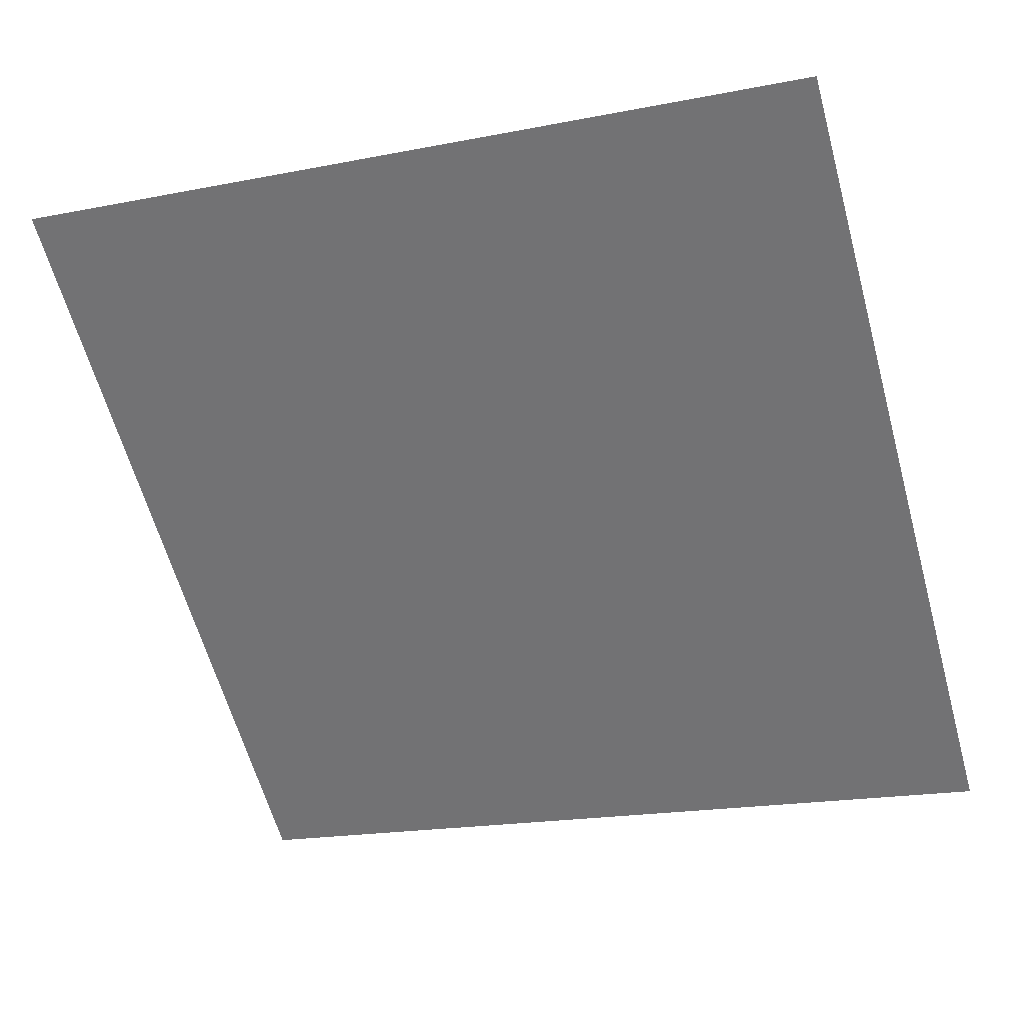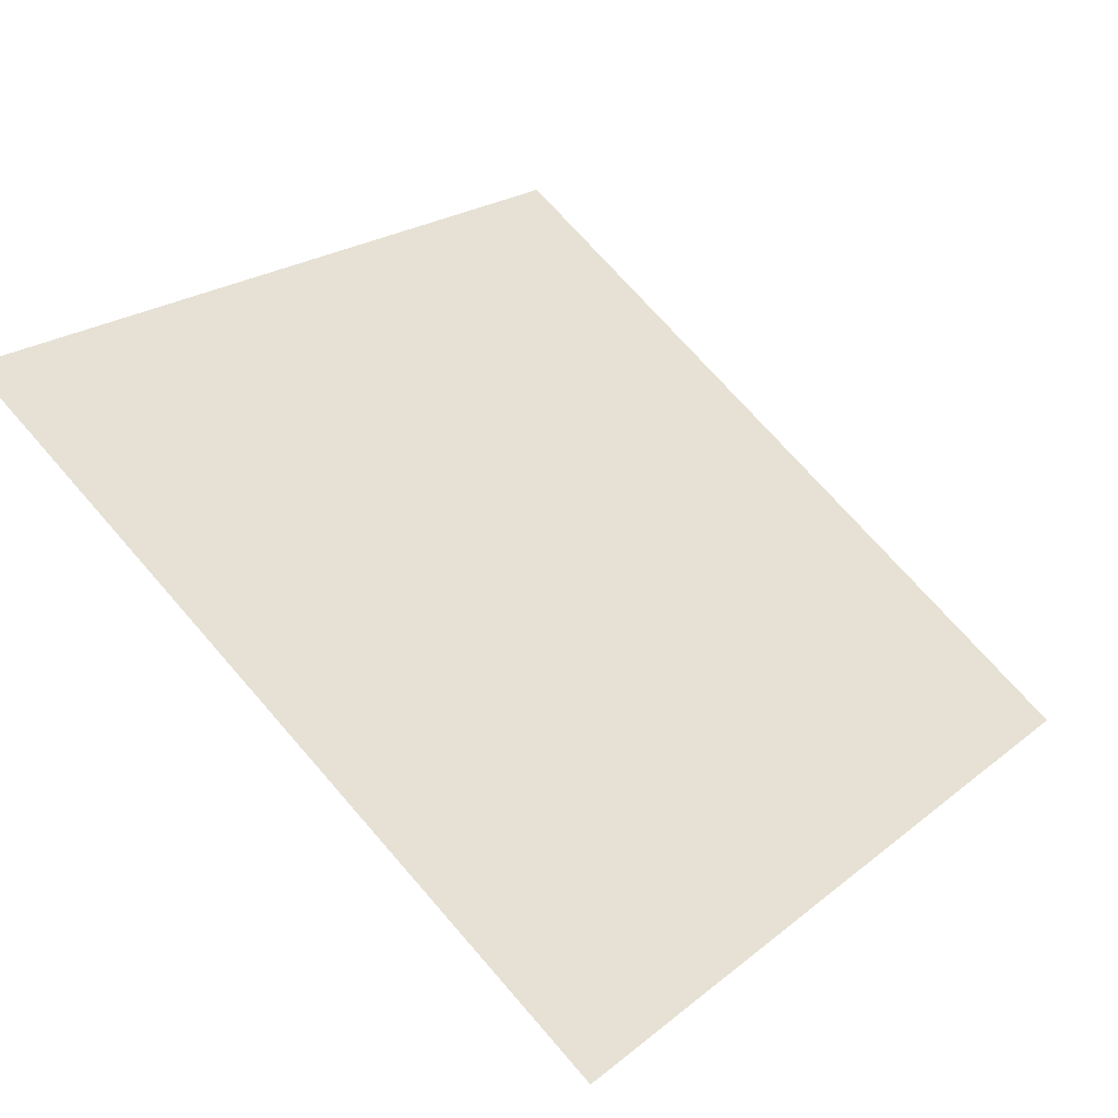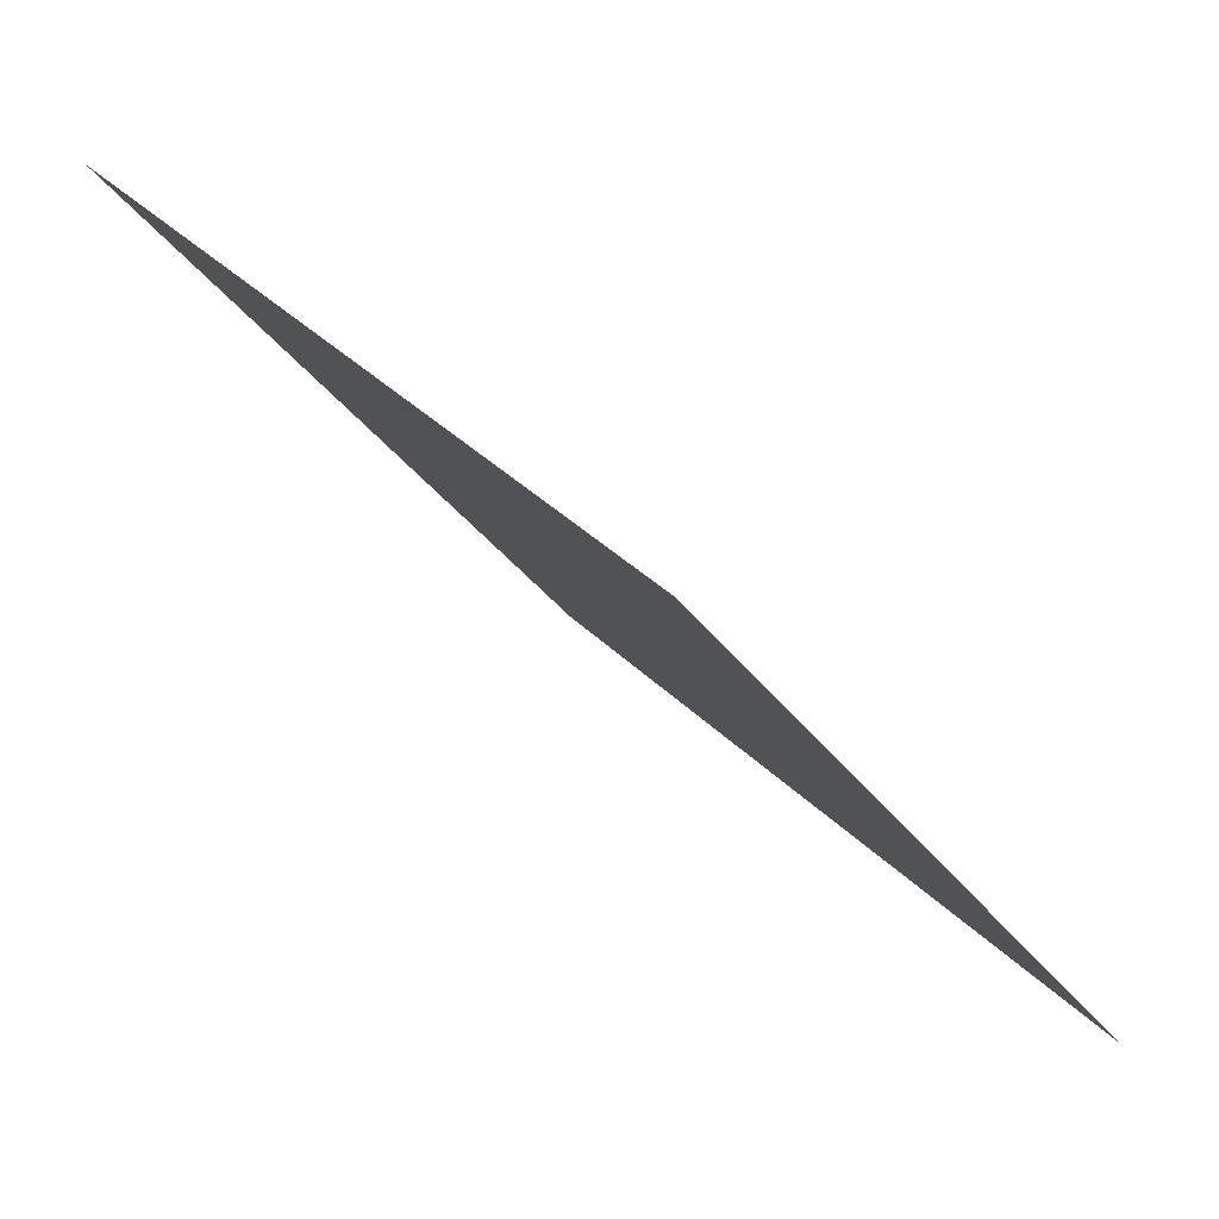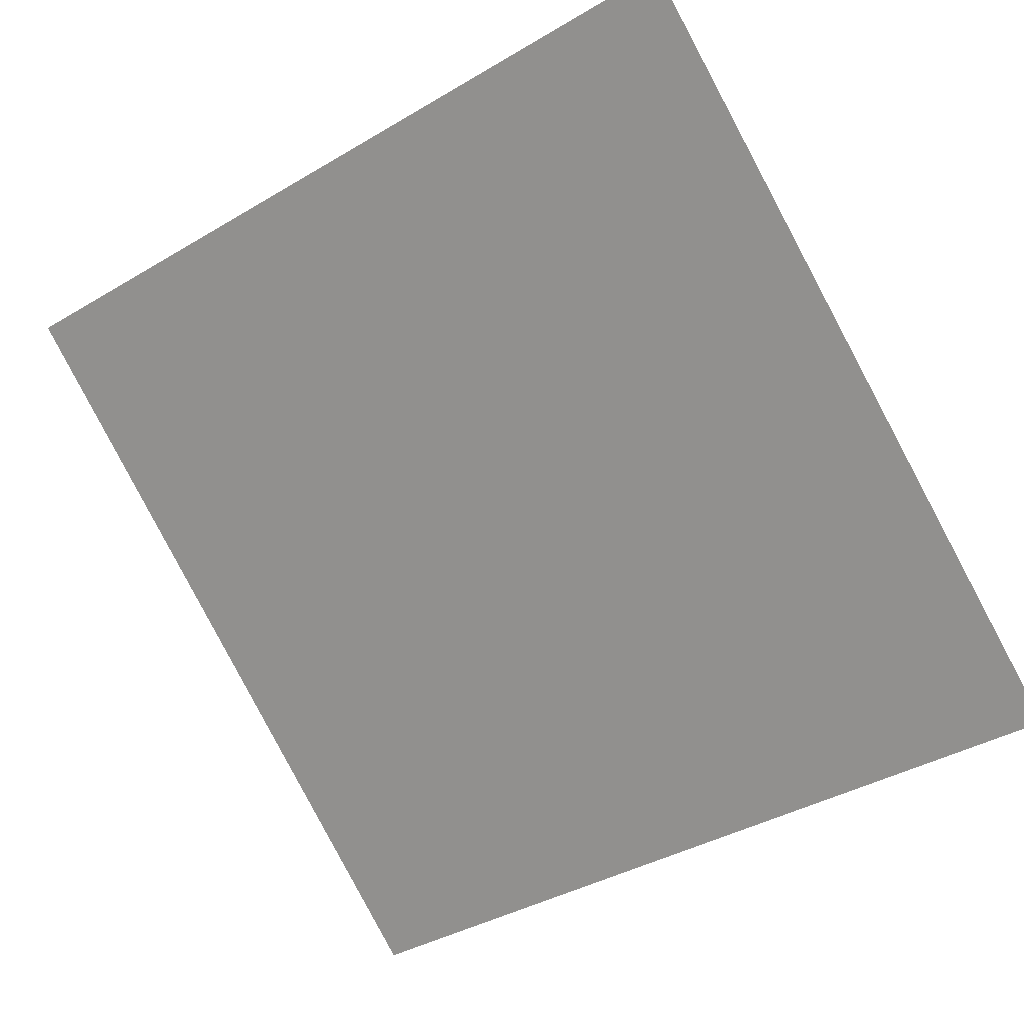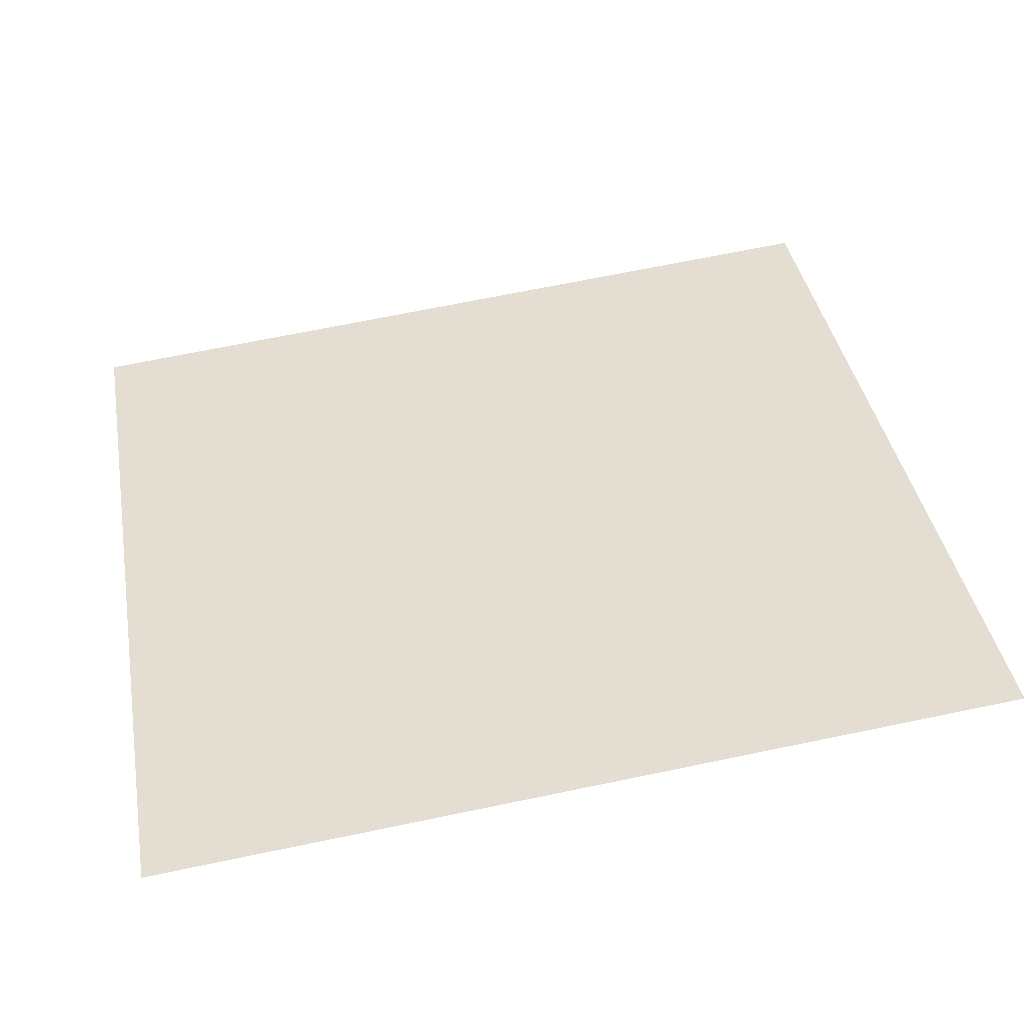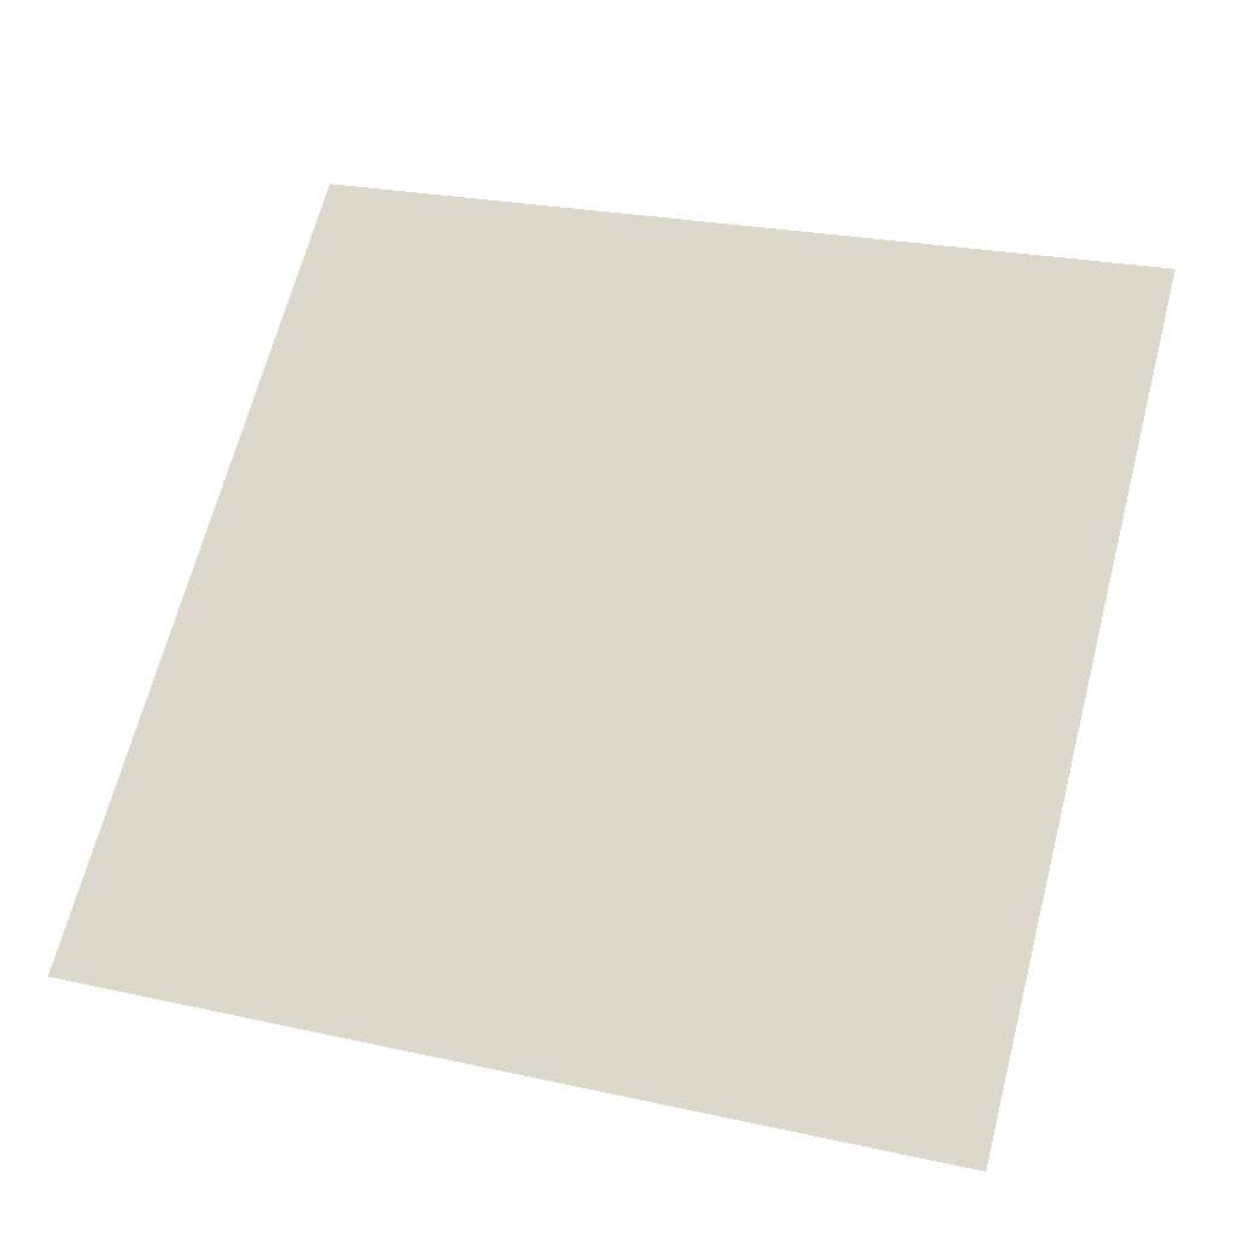
<metadata>
{"format":"obj","ext":"obj","renderer":"f3d","projection":"perspective","resolution":1024,"background":"white","views":[{"elev":-23.2,"azim":20.7,"up":"+Y"},{"elev":70.4,"azim":49.4,"up":"+Y"},{"elev":34.2,"azim":-127.4,"up":"+Z"},{"elev":-41.2,"azim":37.1,"up":"+Y"},{"elev":75.5,"azim":-11.1,"up":"+Y"},{"elev":29.3,"azim":-160.1,"up":"+Y"}]}
</metadata>
<code>
v 0.2579 0.8427 0.5889
v 0.2513 0.8428 0.5889
v 0.2514 0.8468 0.5942
v 0.258 0.8466 0.5941
f 4 3 2 1

</code>
